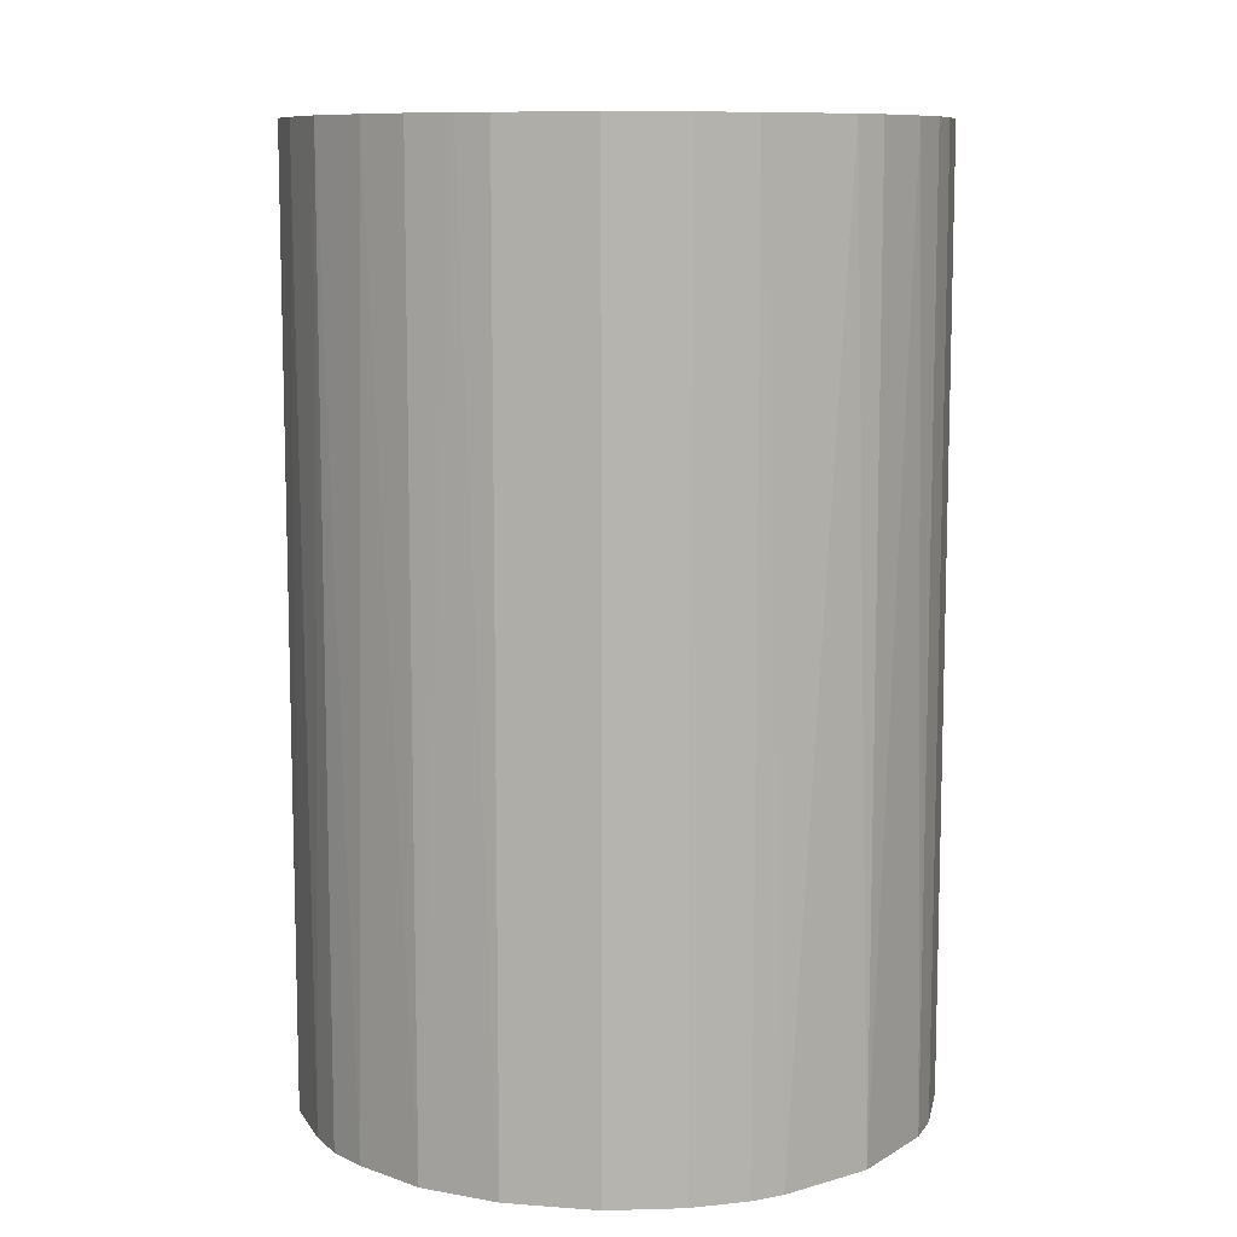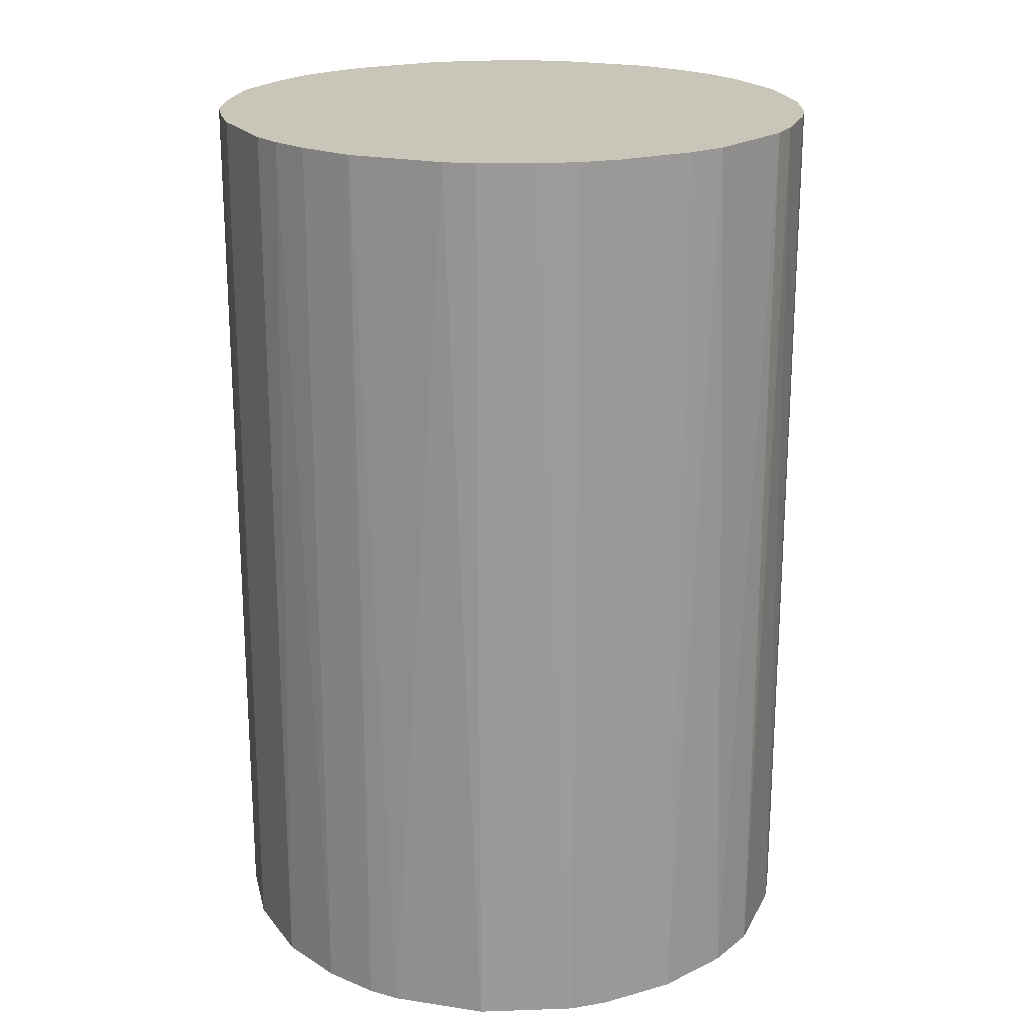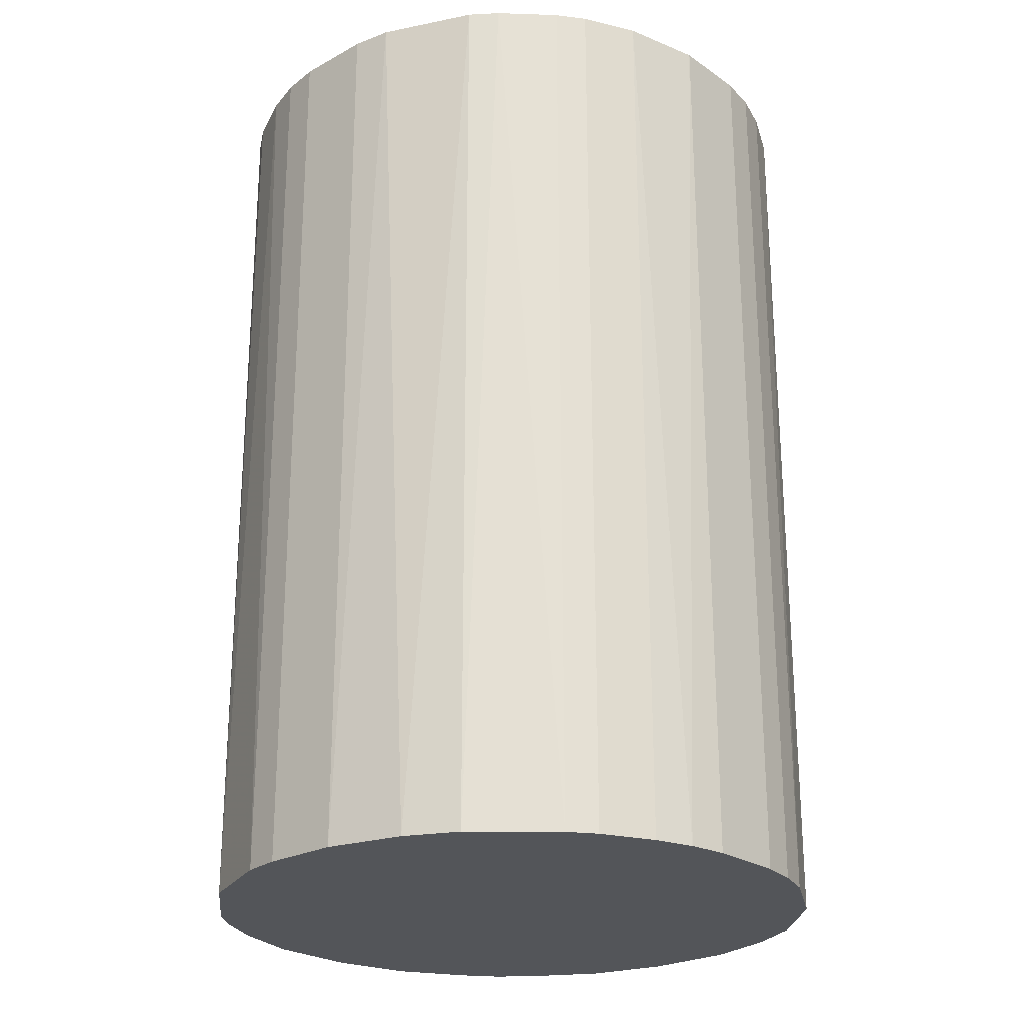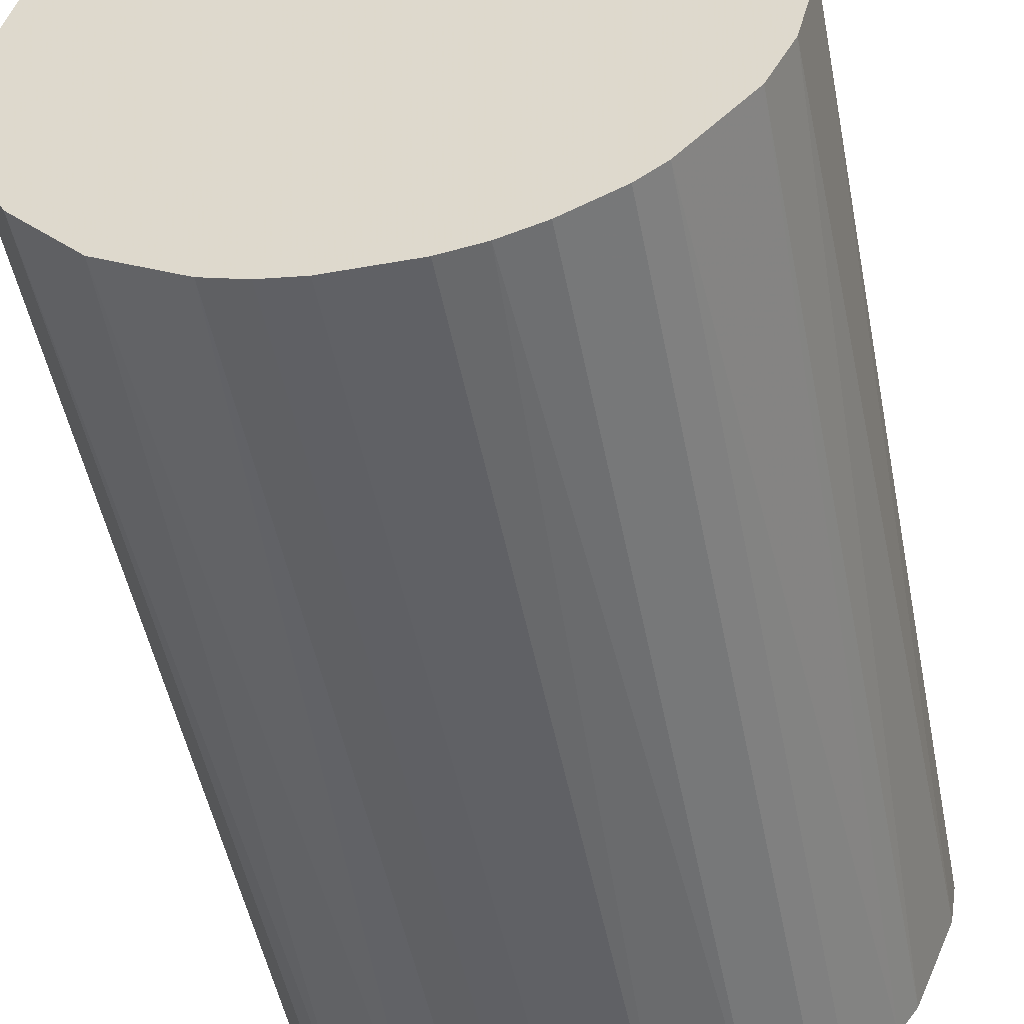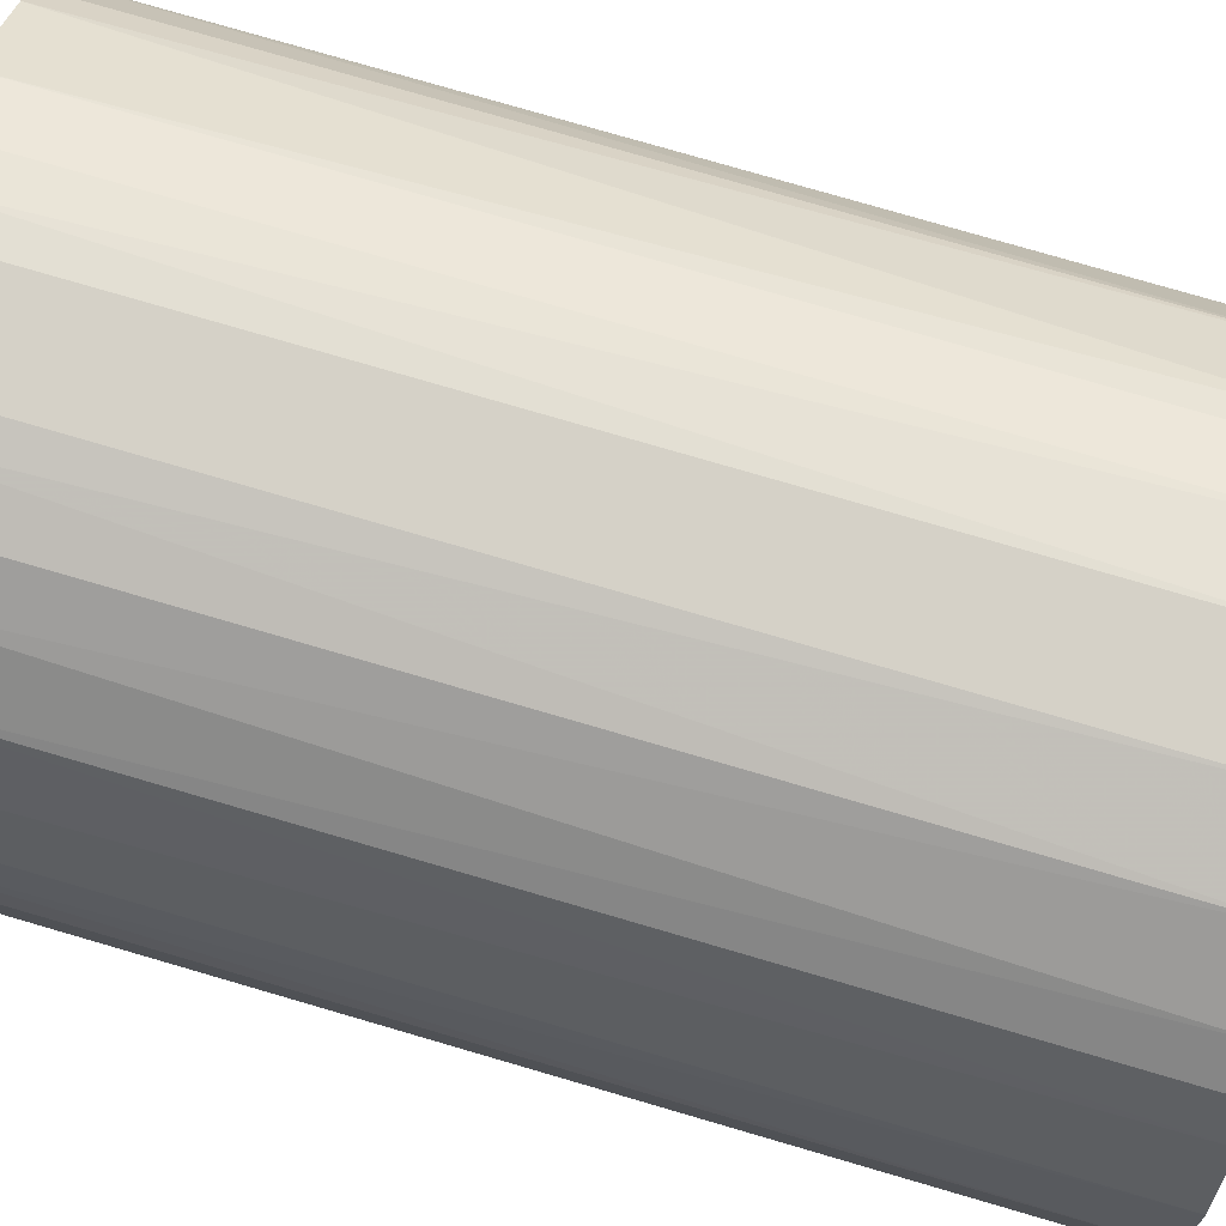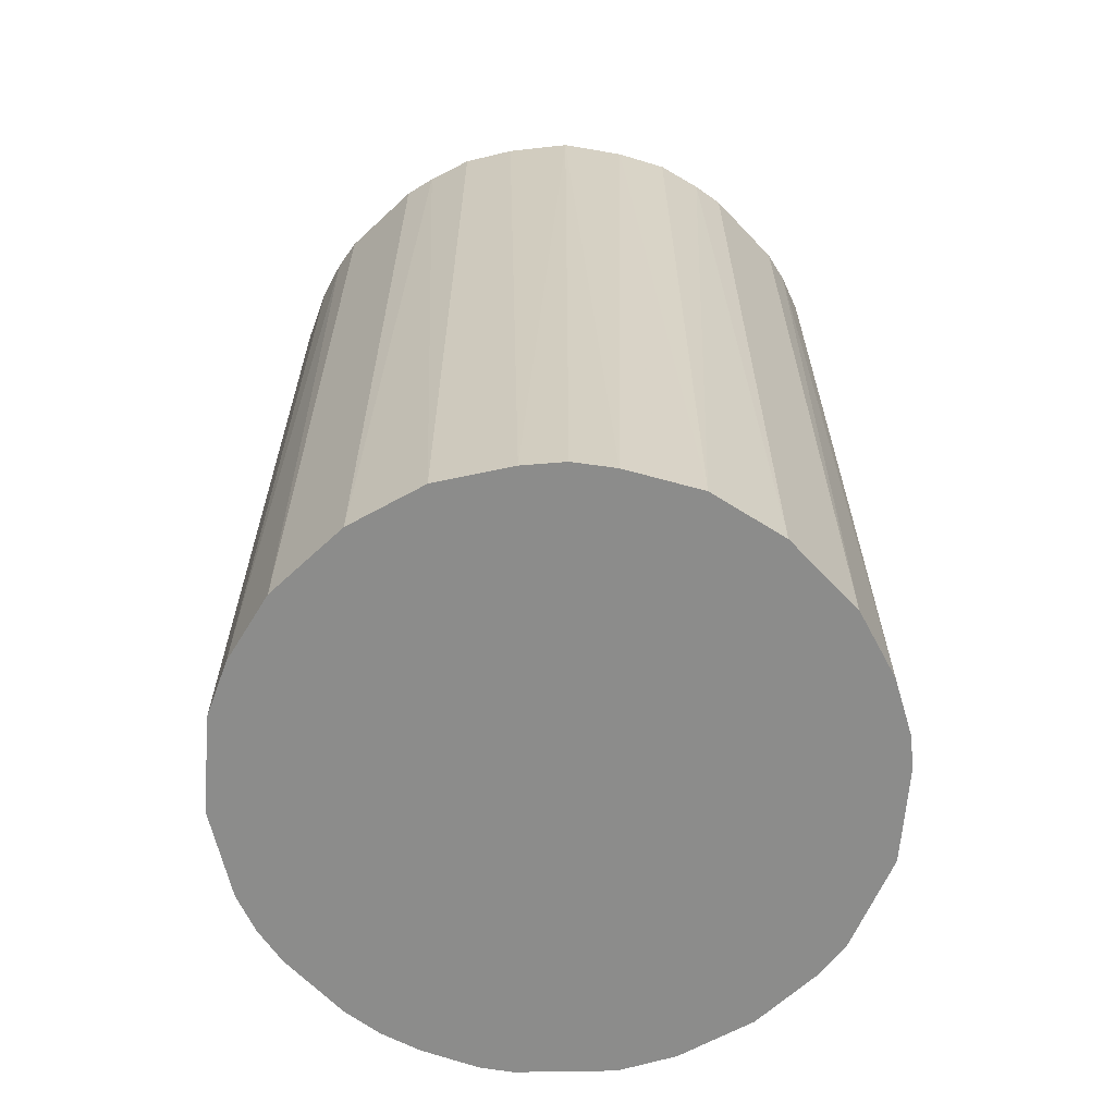
<metadata>
{"format":"obj","ext":"obj","renderer":"f3d","projection":"perspective","resolution":1024,"background":"white","views":[{"elev":9.7,"azim":-168.9,"up":"+Z"},{"elev":20.7,"azim":-116.8,"up":"+Z"},{"elev":-24.5,"azim":-48.2,"up":"+Z"},{"elev":-50.3,"azim":-168.9,"up":"+Y"},{"elev":78.7,"azim":106.2,"up":"+Y"},{"elev":-64.1,"azim":133.3,"up":"+Z"}]}
</metadata>
<code>
o convex_0
v -0.0288 -0.003711 -0.04375
v 0.02871 0.004232 0.04375
v 0.0281 0.007289 0.04375
v -0.02819 -0.007382 0.04375
v 0.007295 -0.02819 -0.04375
v 0.004232 0.02871 -0.04375
v -0.01595 0.02442 0.04375
v -0.003717 -0.0288 0.04375
v 0.02871 0.004232 -0.04375
v 0.02259 -0.0184 0.04375
v -0.0184 -0.02268 -0.04375
v 0.01586 0.02443 0.04375
v -0.02452 0.01586 -0.04375
v 0.02443 -0.01595 -0.04375
v 0.02075 0.02075 -0.04375
v -0.02819 0.007295 0.04375
v -0.0184 -0.02268 0.04375
v -0.01106 0.02687 -0.04375
v -0.004325 0.02871 0.04375
v 0.01586 -0.02451 0.04375
v 0.0281 -0.007388 0.04375
v -0.007388 -0.02819 -0.04375
v -0.02452 -0.01595 -0.04375
v 0.02443 0.01586 0.04375
v 0.01831 -0.02268 -0.04375
v -0.02452 0.01586 0.04375
v 0.02871 -0.004325 -0.04375
v 0.02687 0.01157 -0.04375
v 0.007295 0.0281 0.04375
v 0.01158 0.02687 -0.04375
v 0.007295 -0.02819 0.04375
v -0.02819 0.007295 -0.04375
v -0.0184 0.02259 -0.04375
v -0.02452 -0.01595 0.04375
v -0.01106 -0.02696 0.04375
v -0.004325 0.02871 -0.04375
v 0.003624 -0.0288 -0.04375
v -0.0288 0.003618 0.04375
v -0.02696 -0.01106 -0.04375
v 0.02075 0.02075 0.04375
v 0.01097 -0.02696 -0.04375
v -0.01595 -0.02451 -0.04375
v 0.02687 -0.01106 0.04375
v 0.02687 -0.01106 -0.04375
v -0.02268 0.01831 0.04375
v -0.007388 0.0281 0.04375
v -0.02696 0.01096 0.04375
v -0.02268 -0.0184 0.04375
v 0.004232 0.02871 0.04375
v 0.02871 -0.004325 0.04375
v 0.01158 0.02687 0.04375
v 0.02687 0.01157 0.04375
v -0.003717 -0.0288 -0.04375
v 0.003624 -0.0288 0.04375
v -0.0288 -0.003711 0.04375
v -0.0288 0.003618 -0.04375
v 0.0232 0.01769 -0.04375
v 0.01769 0.0232 -0.04375
v 0.02443 -0.01595 0.04375
v -0.01595 -0.02451 0.04375
v -0.01106 -0.02696 -0.04375
v 0.01097 -0.02696 0.04375
v -0.01106 0.02687 0.04375
v -0.01595 0.02442 -0.04375
f 18 33 64
f 2 3 4
f 5 1 6
f 4 3 7
f 2 4 8
f 3 2 9
f 5 6 9
f 2 8 10
f 1 5 11
f 7 3 12
f 6 1 13
f 5 9 14
f 9 6 15
f 4 7 16
f 8 4 17
f 6 13 18
f 7 12 19
f 10 8 20
f 2 10 21
f 11 5 22
f 1 11 23
f 12 3 24
f 5 14 25
f 14 10 25
f 10 20 25
f 16 7 26
f 9 2 27
f 14 9 27
f 3 9 28
f 9 15 28
f 19 12 29
f 15 6 30
f 6 29 30
f 20 8 31
f 13 1 32
f 18 13 33
f 17 4 34
f 8 17 35
f 22 8 35
f 6 18 36
f 19 6 36
f 22 5 37
f 5 31 37
f 4 16 38
f 16 32 38
f 4 1 39
f 1 23 39
f 34 4 39
f 23 34 39
f 12 24 40
f 5 25 41
f 25 20 41
f 31 5 41
f 11 22 42
f 21 10 43
f 14 27 44
f 27 21 44
f 43 14 44
f 21 43 44
f 26 7 45
f 13 26 45
f 7 33 45
f 33 13 45
f 7 19 46
f 36 18 46
f 19 36 46
f 26 13 47
f 16 26 47
f 13 32 47
f 32 16 47
f 11 17 48
f 23 11 48
f 17 34 48
f 34 23 48
f 6 19 49
f 29 6 49
f 19 29 49
f 2 21 50
f 27 2 50
f 21 27 50
f 29 12 51
f 12 30 51
f 30 29 51
f 24 3 52
f 3 28 52
f 28 24 52
f 8 22 53
f 22 37 53
f 37 8 53
f 31 8 54
f 8 37 54
f 37 31 54
f 1 4 55
f 38 1 55
f 4 38 55
f 32 1 56
f 1 38 56
f 38 32 56
f 28 15 57
f 24 28 57
f 15 40 57
f 40 24 57
f 15 30 58
f 30 12 58
f 12 40 58
f 40 15 58
f 10 14 59
f 43 10 59
f 14 43 59
f 17 11 60
f 35 17 60
f 11 42 60
f 42 35 60
f 22 35 61
f 42 22 61
f 35 42 61
f 20 31 62
f 41 20 62
f 31 41 62
f 18 7 63
f 7 46 63
f 46 18 63
f 7 18 64
f 33 7 64

</code>
